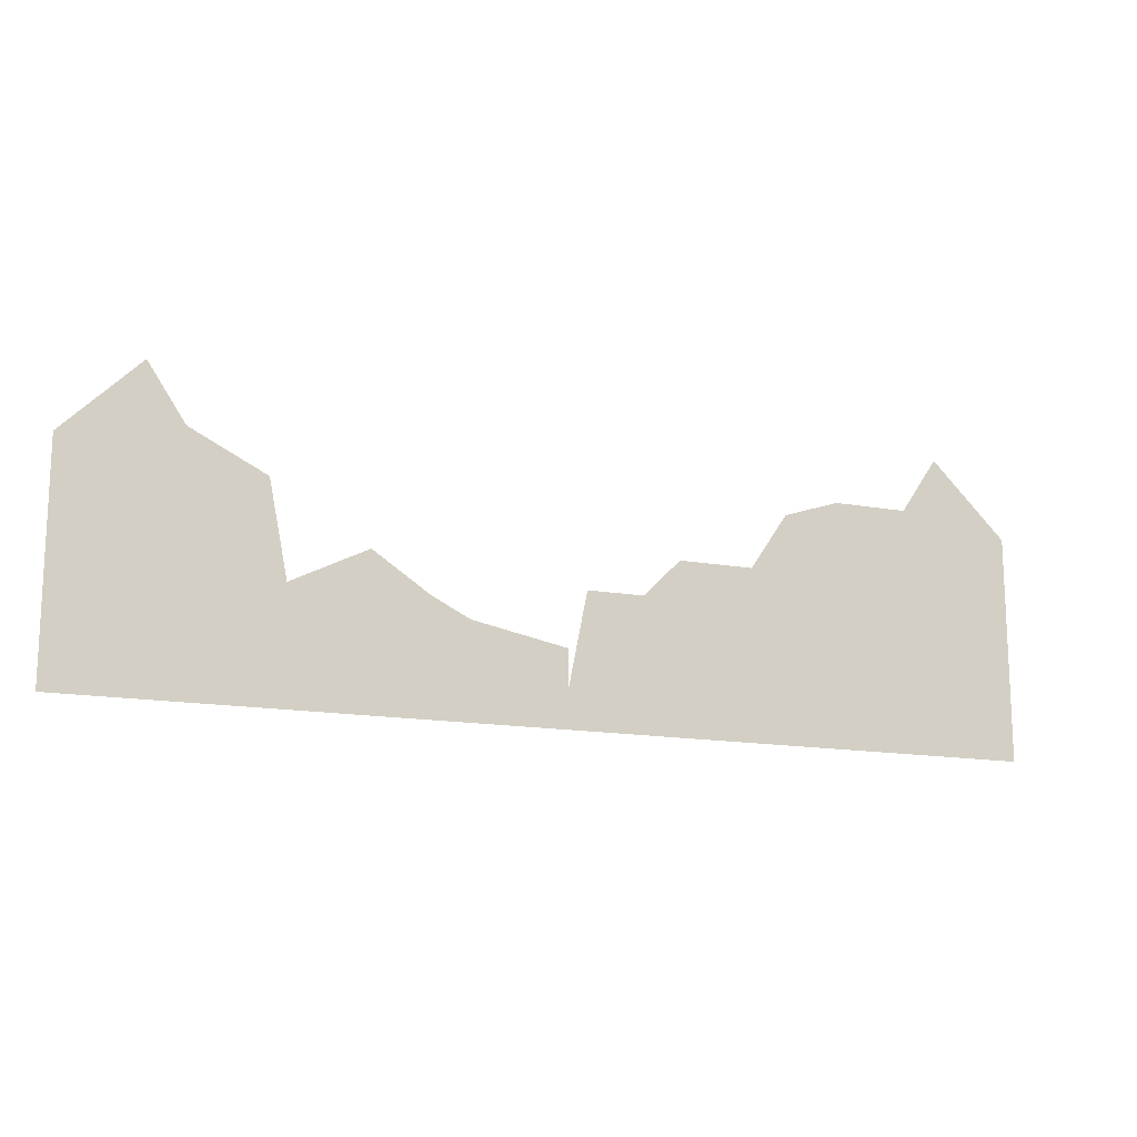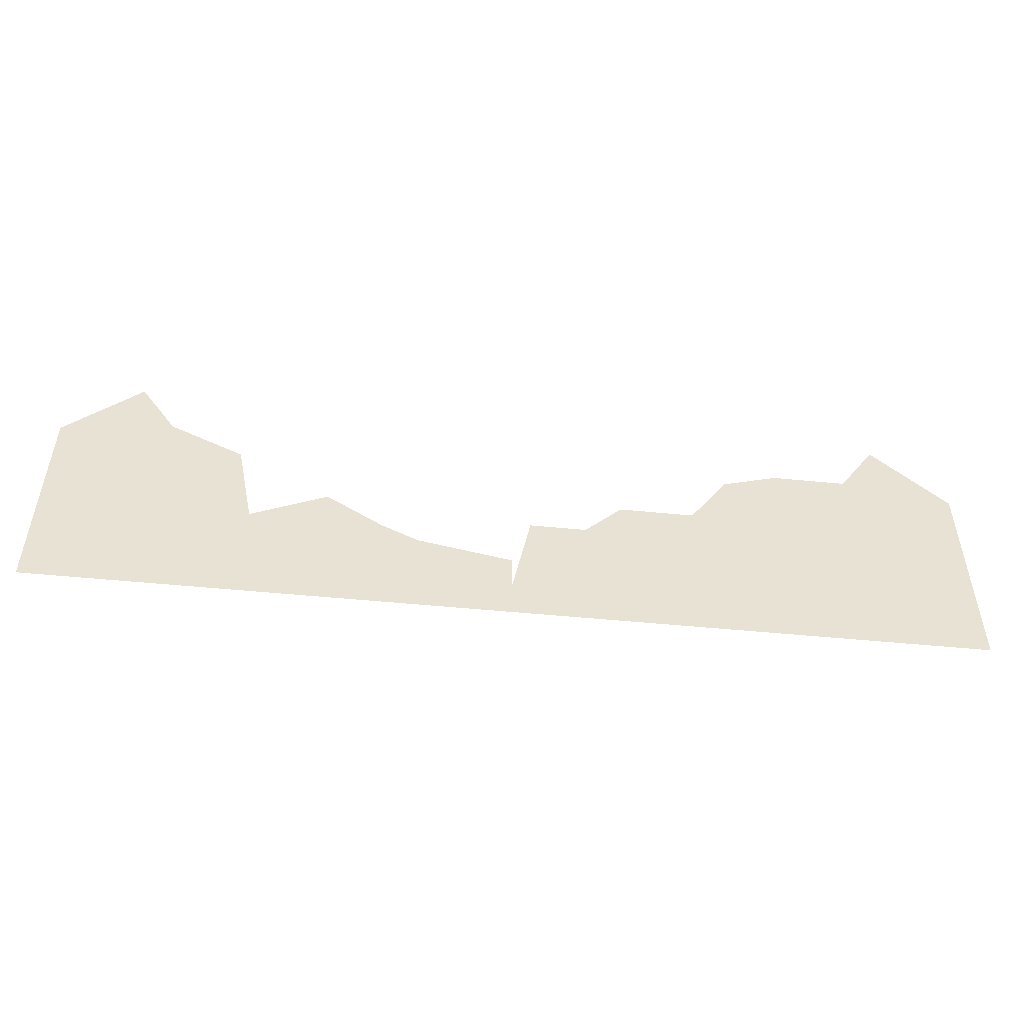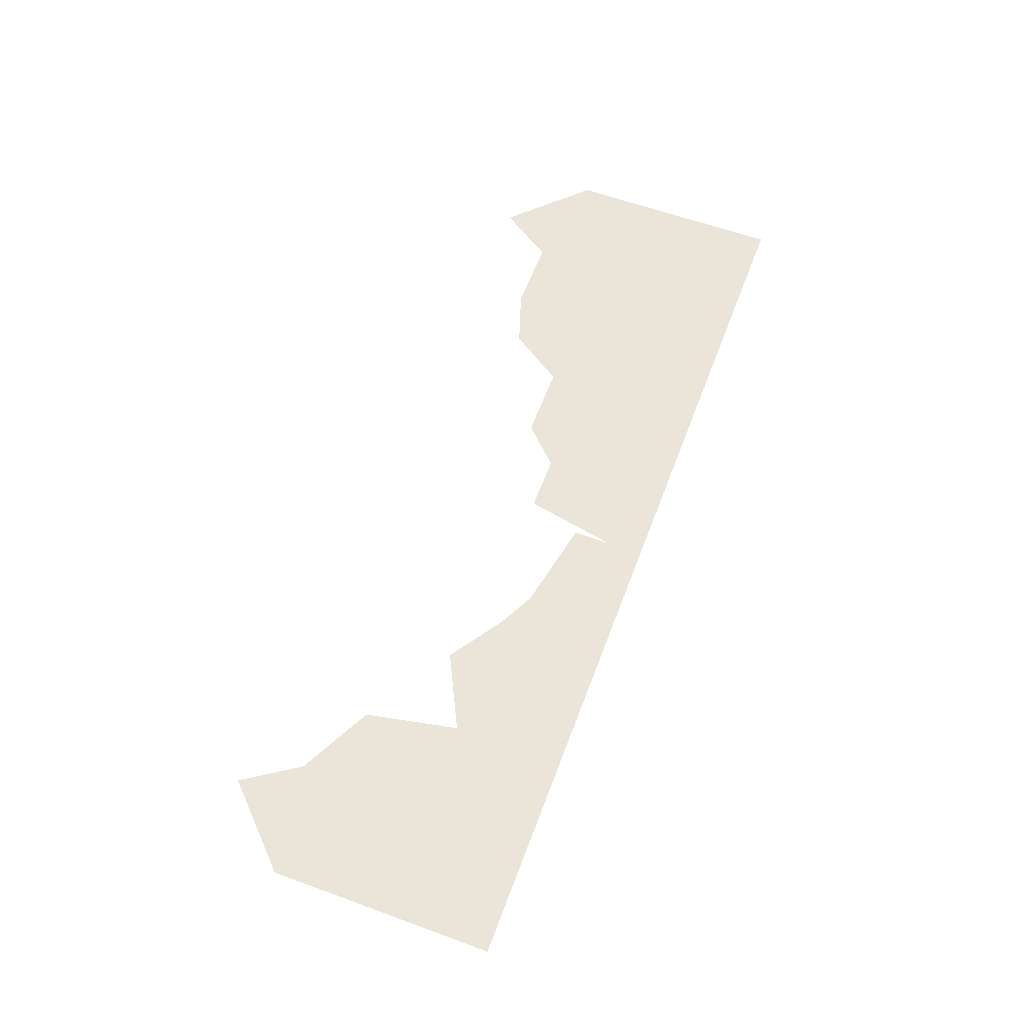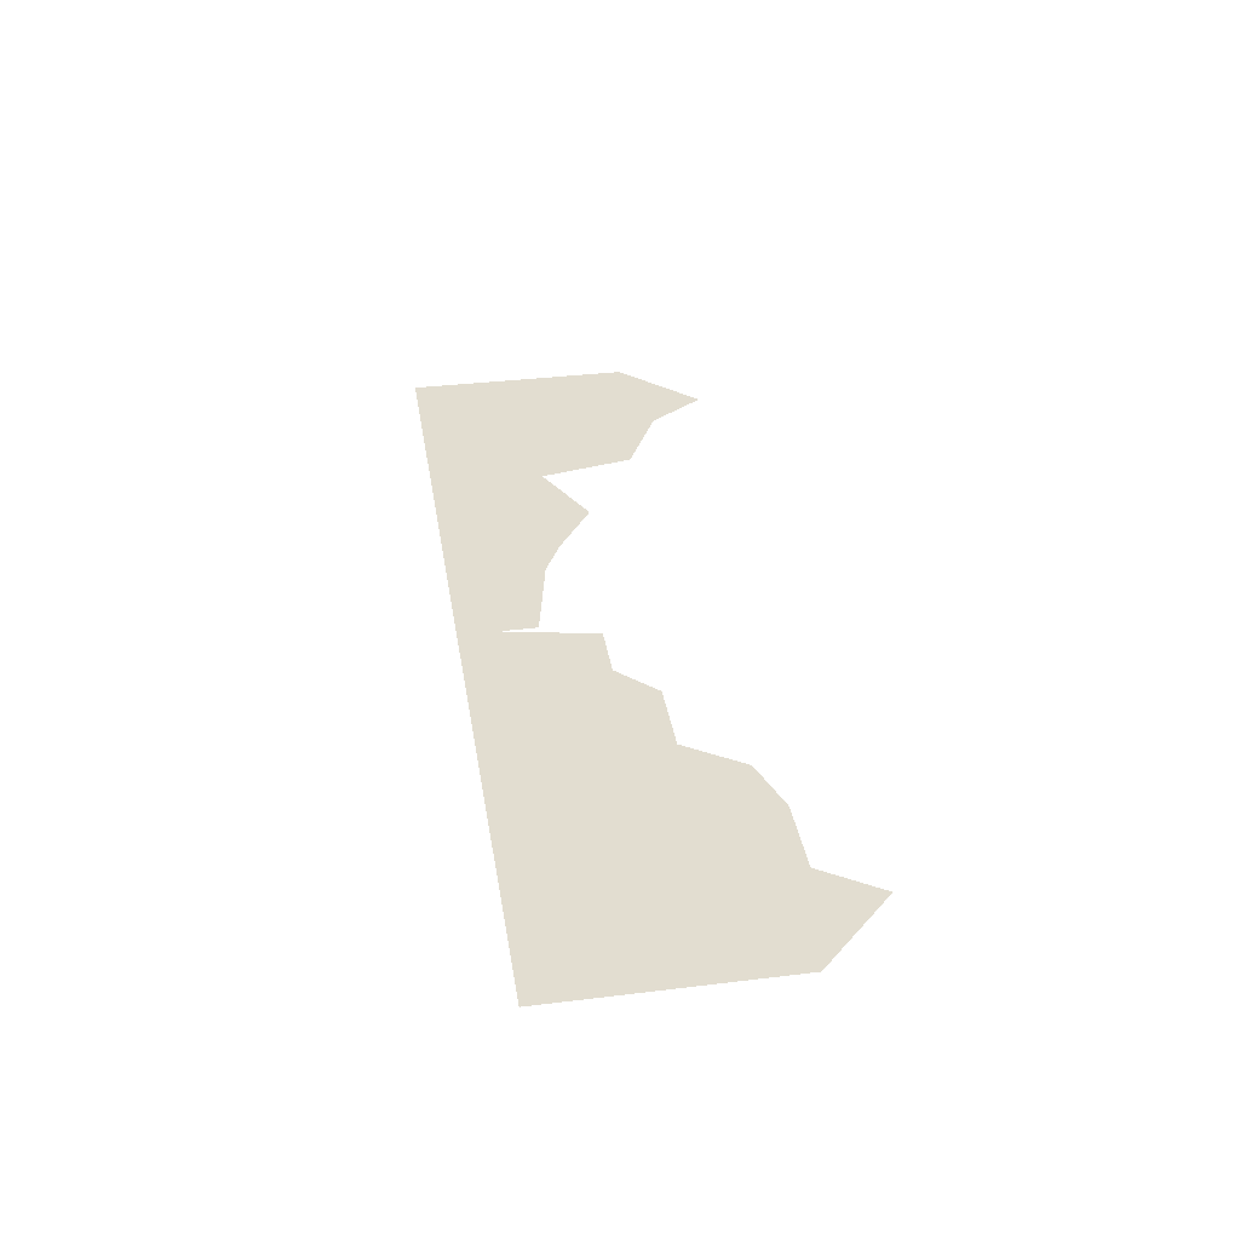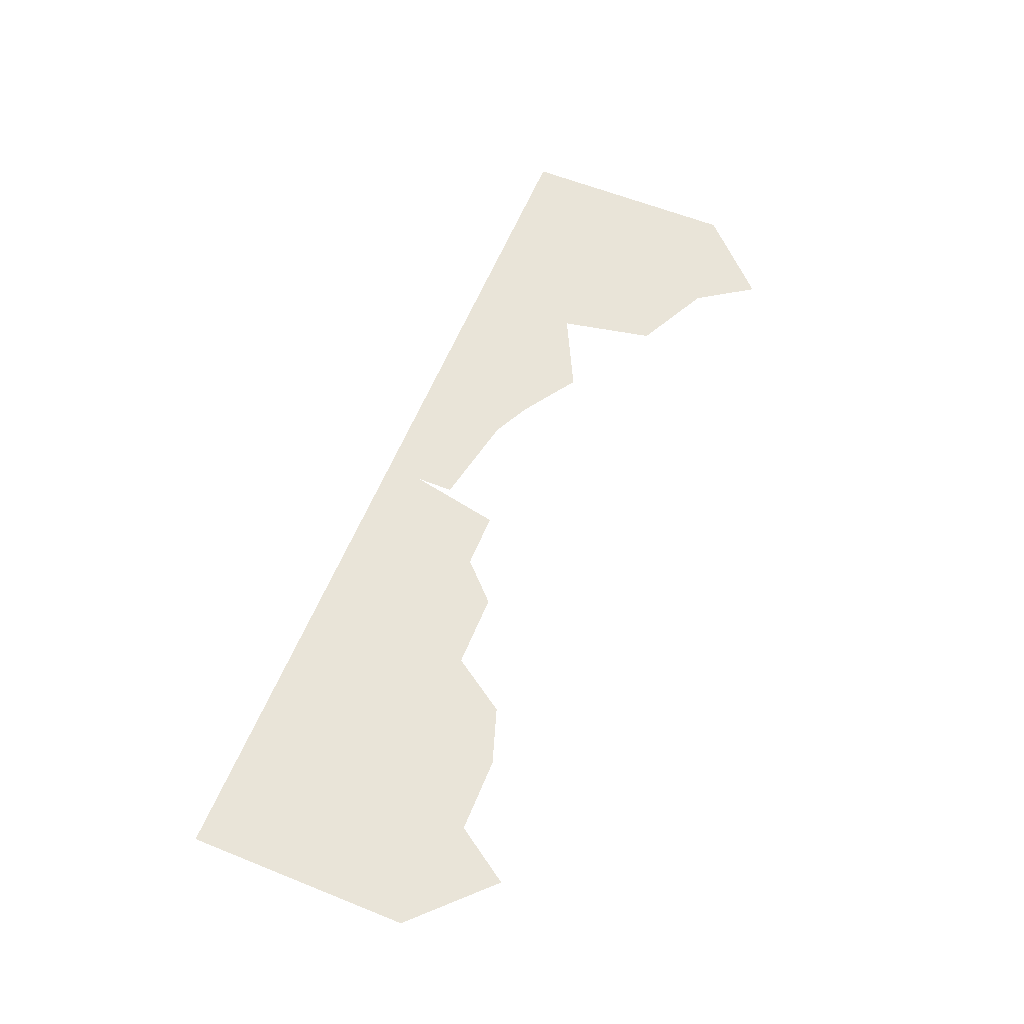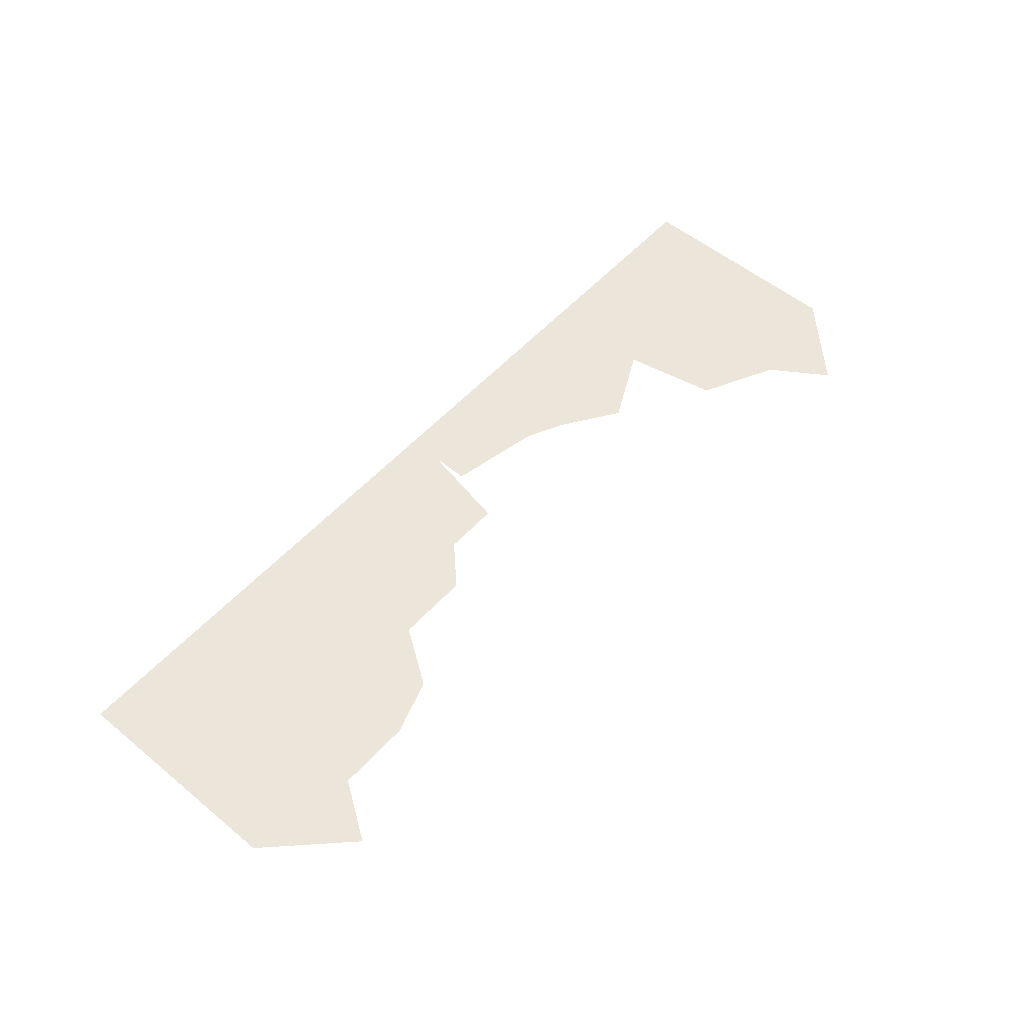
<metadata>
{"format":"obj","ext":"obj","renderer":"f3d","projection":"perspective","resolution":1024,"background":"white","views":[{"elev":-14.9,"azim":-21.5,"up":"+Y"},{"elev":-50.4,"azim":-6.2,"up":"+Y"},{"elev":59.6,"azim":-69.5,"up":"+Z"},{"elev":35.2,"azim":80.8,"up":"+Z"},{"elev":60.3,"azim":112.3,"up":"+Z"},{"elev":54.3,"azim":131.1,"up":"+Z"}]}
</metadata>
<code>
o khazardwall_back
v 1.92 0 0.64
v 1.92 0.96 0.64
v 1.6 1.28 0.64
v 1.44 1.04 0.64
v 1.12 1.04 0.64
v 0.88 0.96 0.64
v 0.72 0.72 0.64
v 0.4 0.72 0.64
v 0.24 0.56 0.64
v 0 0.56 0.64
v -0.08 0.16 0.64
v 0 0 0.64
v -2.08 0 0.64
v -2.08 0.96 0.64
v -1.76 1.28 0.64
v -1.6 1.04 0.64
v -1.28 0.88 0.64
v -1.2 0.48 0.64
v -0.88 0.64 0.64
v -0.64 0.48 0.64
v -0.48 0.4 0.64
v -0.08 0.32 0.64
f 1 2 3 4 5 6 7 8 9 10 11 12
f 13 14 15 16 17 18 19 20 21 22 11 12
o khazardwall_front
v 1.92 0 0.64
v 1.92 0.96 0.64
v 1.6 1.28 0.64
v 1.44 1.04 0.64
v 1.12 1.04 0.64
v 0.88 0.96 0.64
v 0.72 0.72 0.64
v 0.4 0.72 0.64
v 0.24 0.56 0.64
v 0 0.56 0.64
v -0.08 0.16 0.64
v 0 0 0.64
v -2.08 0 0.64
v -2.08 0.96 0.64
v -1.76 1.28 0.64
v -1.6 1.04 0.64
v -1.28 0.88 0.64
v -1.2 0.48 0.64
v -0.88 0.64 0.64
v -0.64 0.48 0.64
v -0.48 0.4 0.64
v -0.08 0.32 0.64
f 23 24 25 26 27 28 29 30 31 32 33 34
f 35 36 37 38 39 40 41 42 43 44 33 34

</code>
